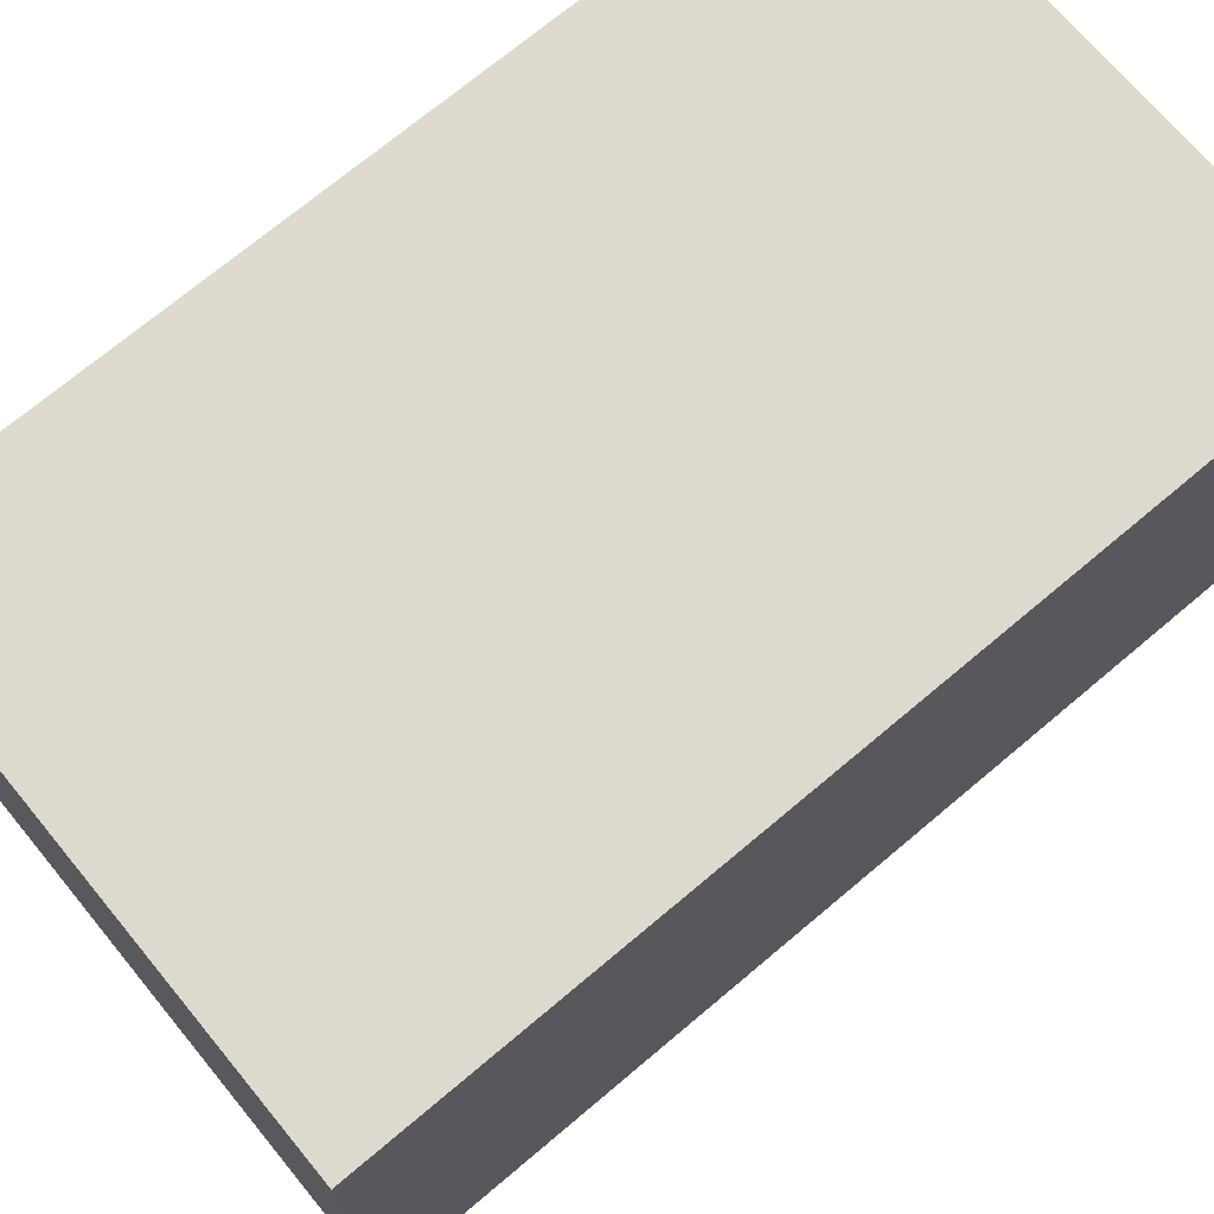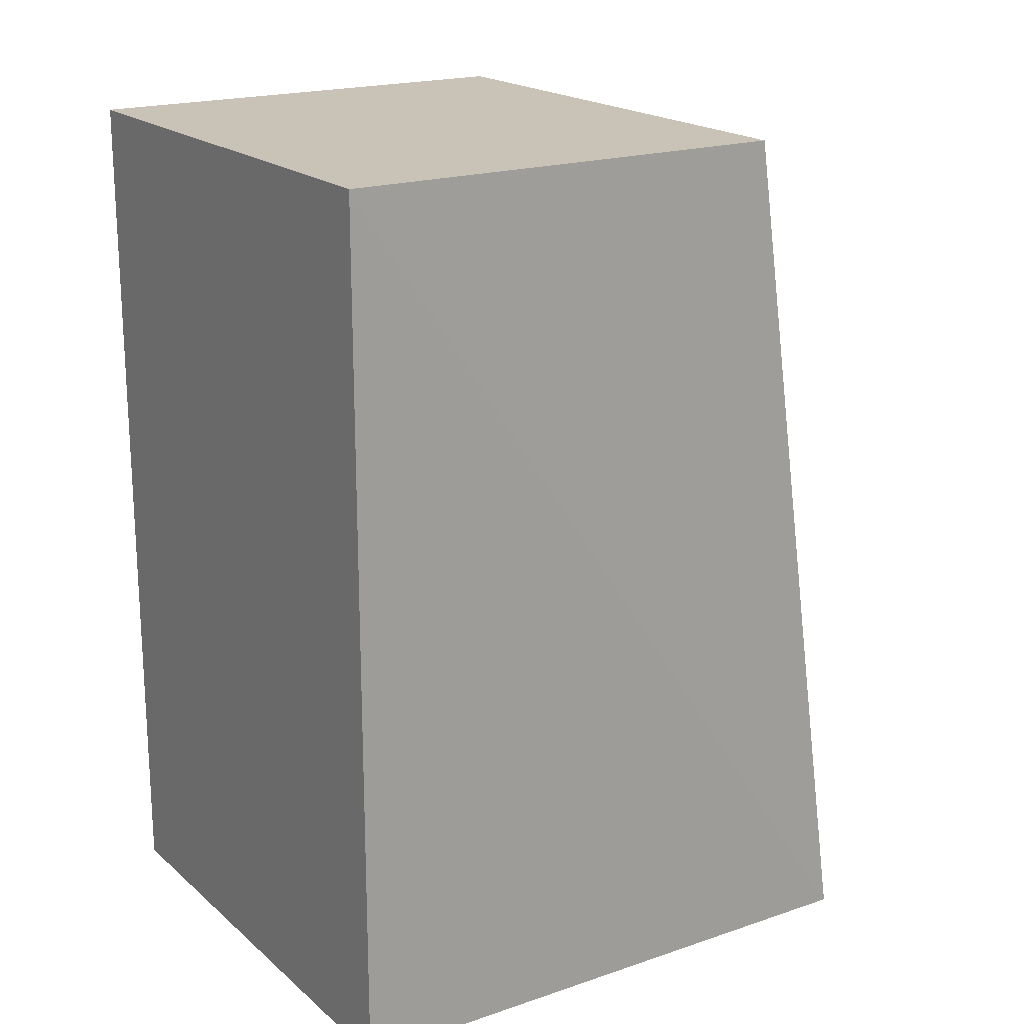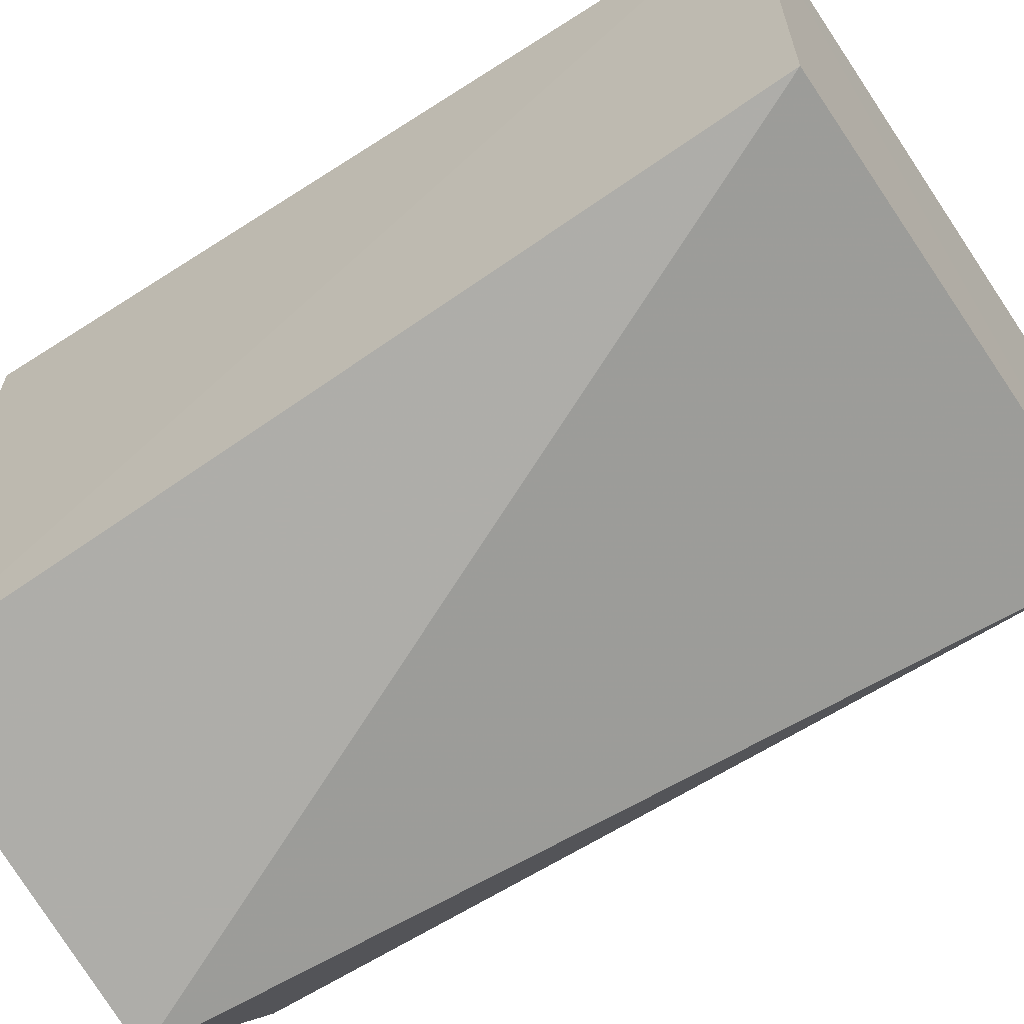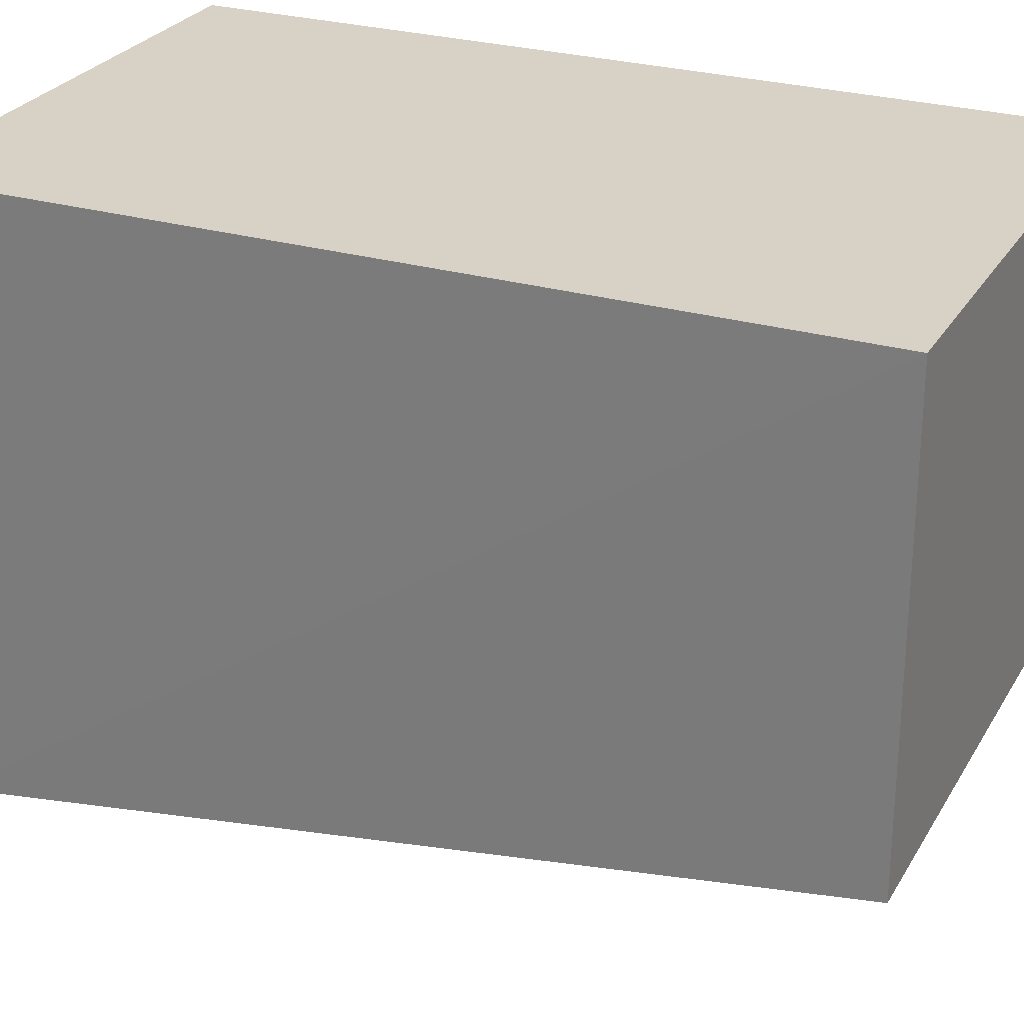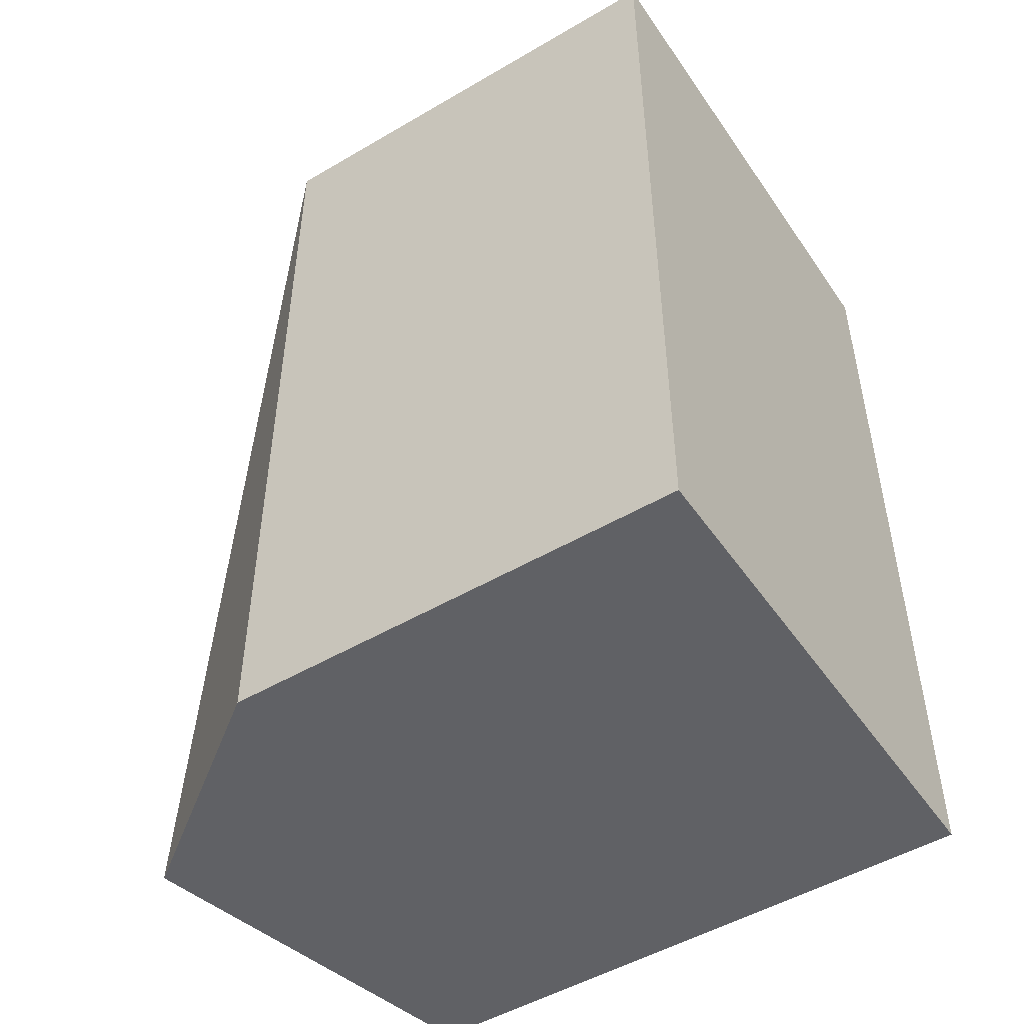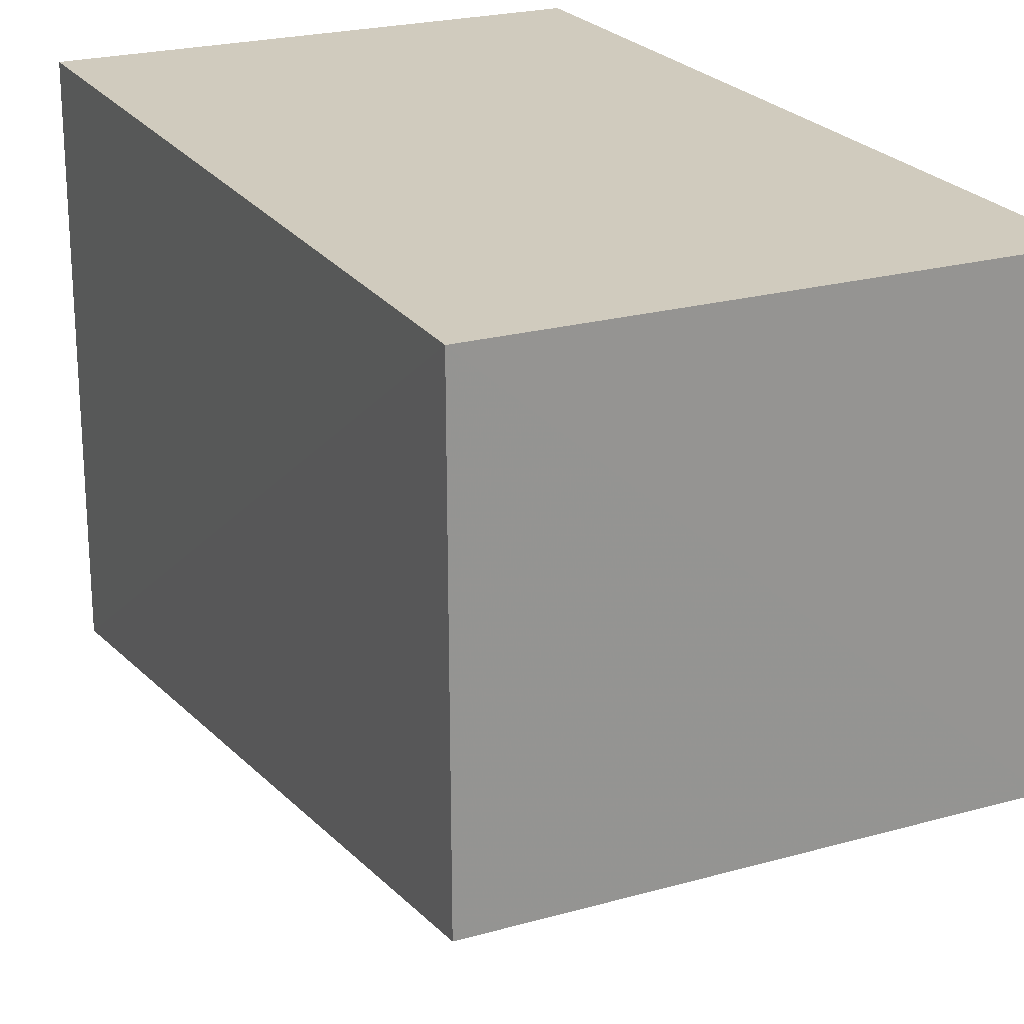
<metadata>
{"format":"obj","ext":"obj","renderer":"f3d","projection":"perspective","resolution":1024,"background":"white","views":[{"elev":71.3,"azim":49.9,"up":"+Y"},{"elev":18.8,"azim":-123.1,"up":"+Z"},{"elev":-62.1,"azim":-56.7,"up":"+Y"},{"elev":27.3,"azim":-65.8,"up":"+Y"},{"elev":-49.0,"azim":123.2,"up":"+Z"},{"elev":23.3,"azim":-25.8,"up":"+Y"}]}
</metadata>
<code>
v 0.02212 0.06204 0.05027
v 0.02213 0.04344 0.05038
v 0.0221 0.04345 0.01515
v 0.001164 0.06206 0.01515
v 0.001197 0.06205 0.05004
v 0.001003 0.03839 0.01513
v 0.0221 0.06206 0.01515
v 0.01593 0.03498 0.01501
v 0.001196 0.04344 0.05013
f 5 2 1
f 6 5 4
f 7 5 1
f 7 4 5
f 7 1 2
f 7 2 3
f 8 3 2
f 8 7 3
f 8 6 4
f 8 4 7
f 9 2 5
f 9 5 6
f 9 8 2
f 9 6 8

</code>
